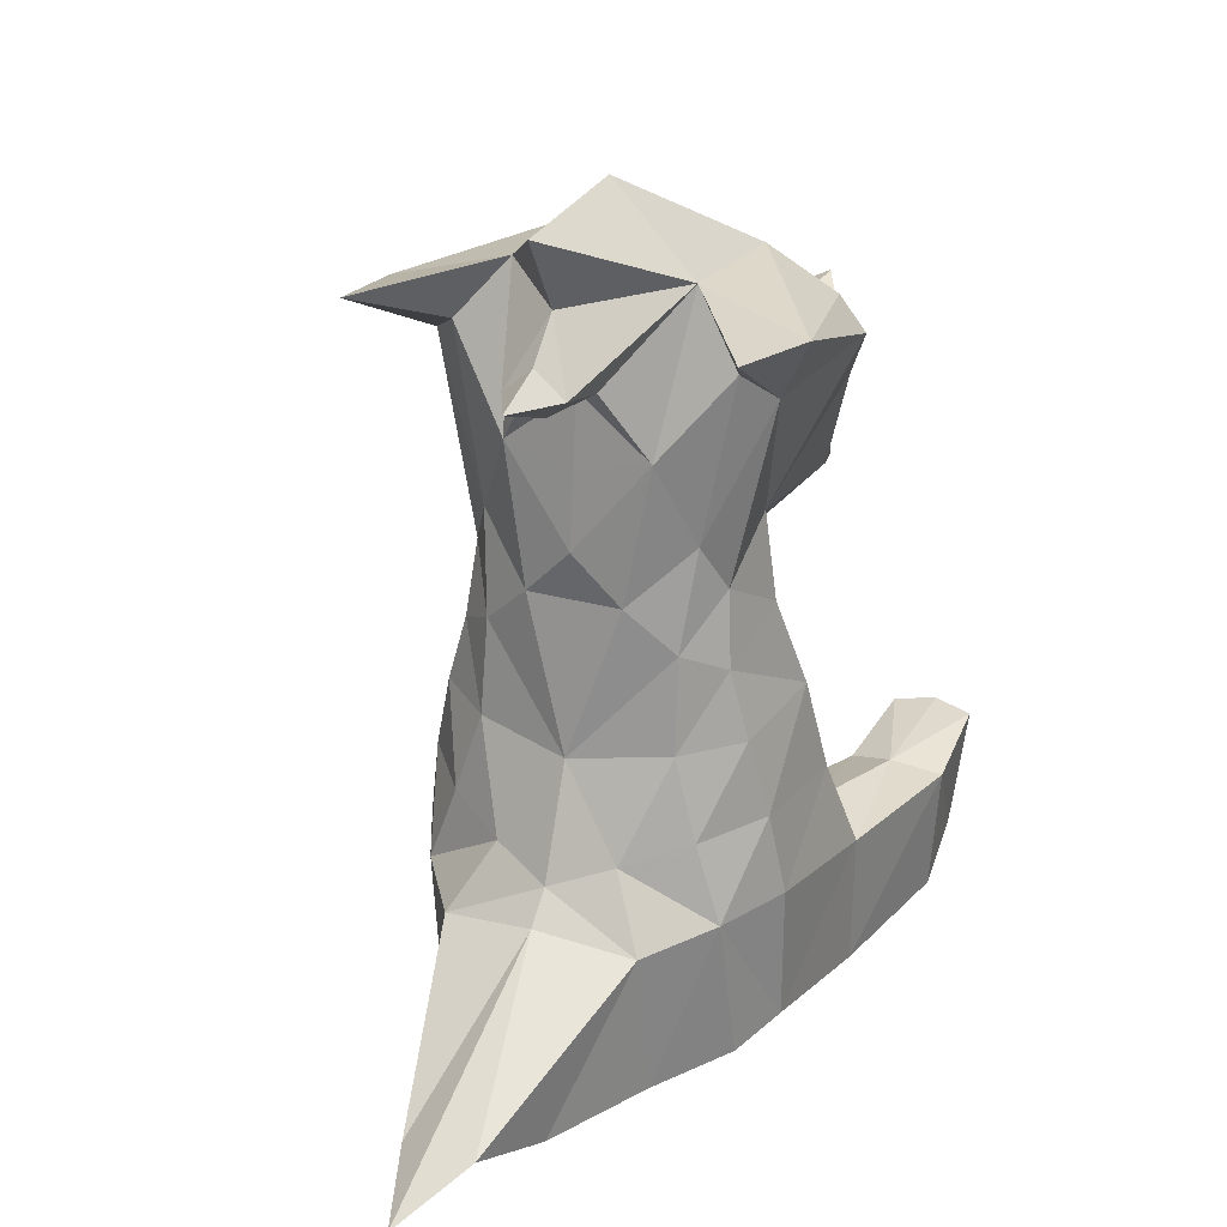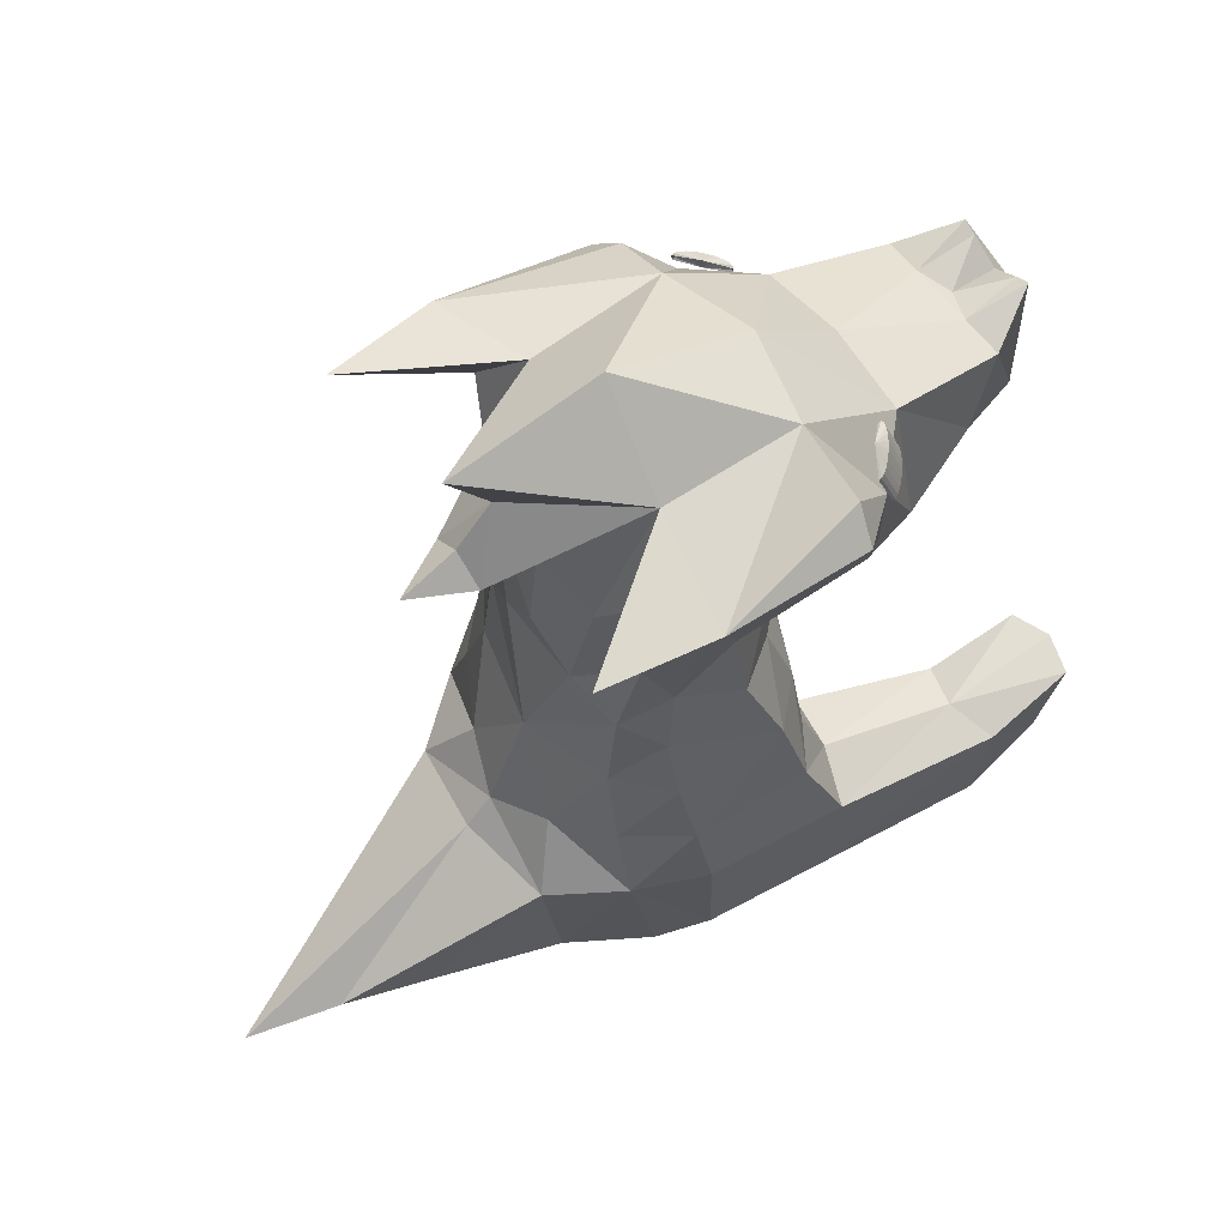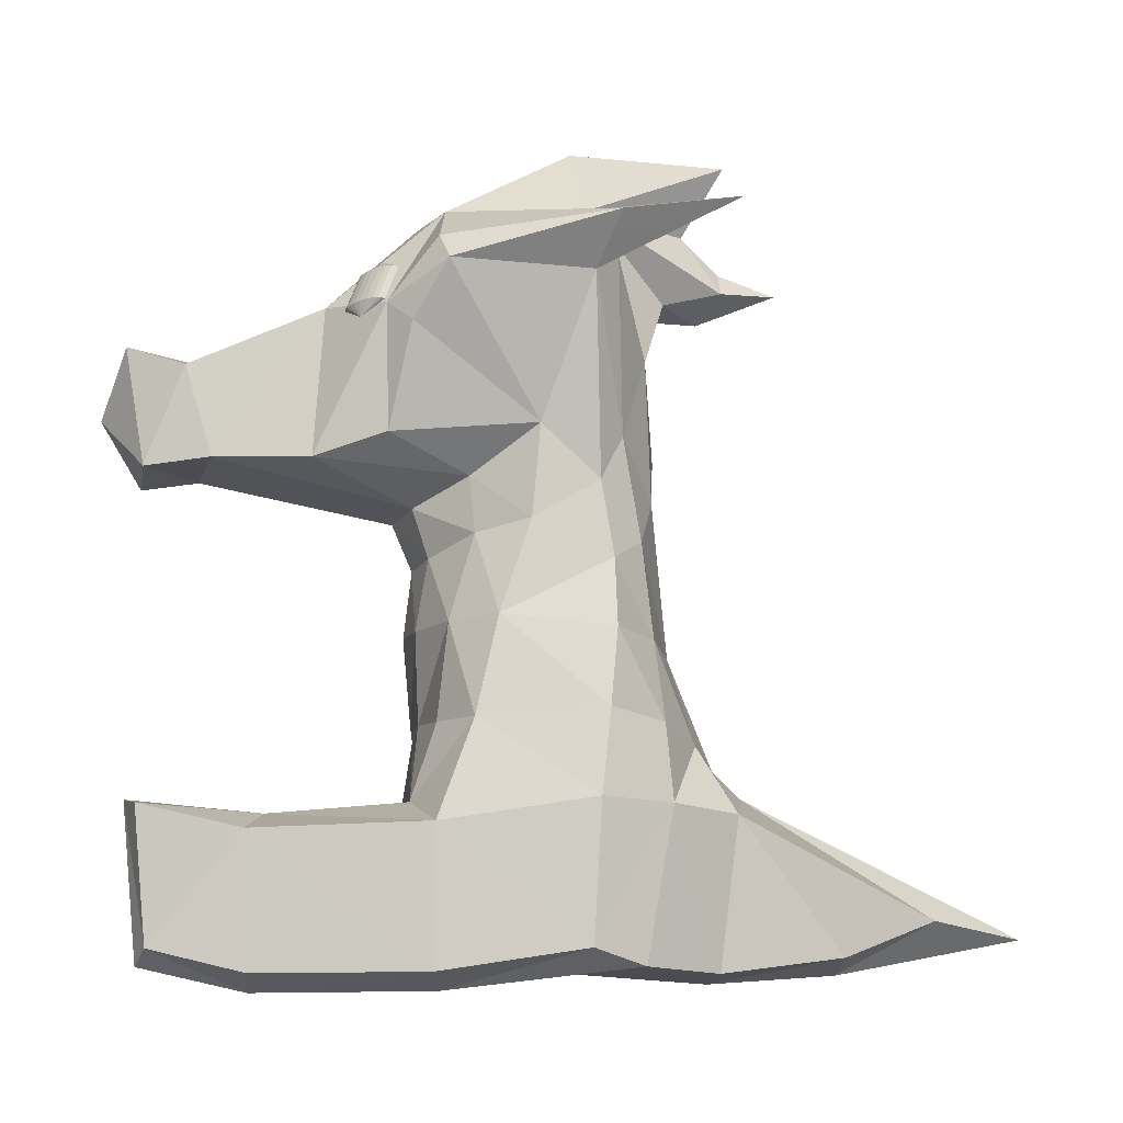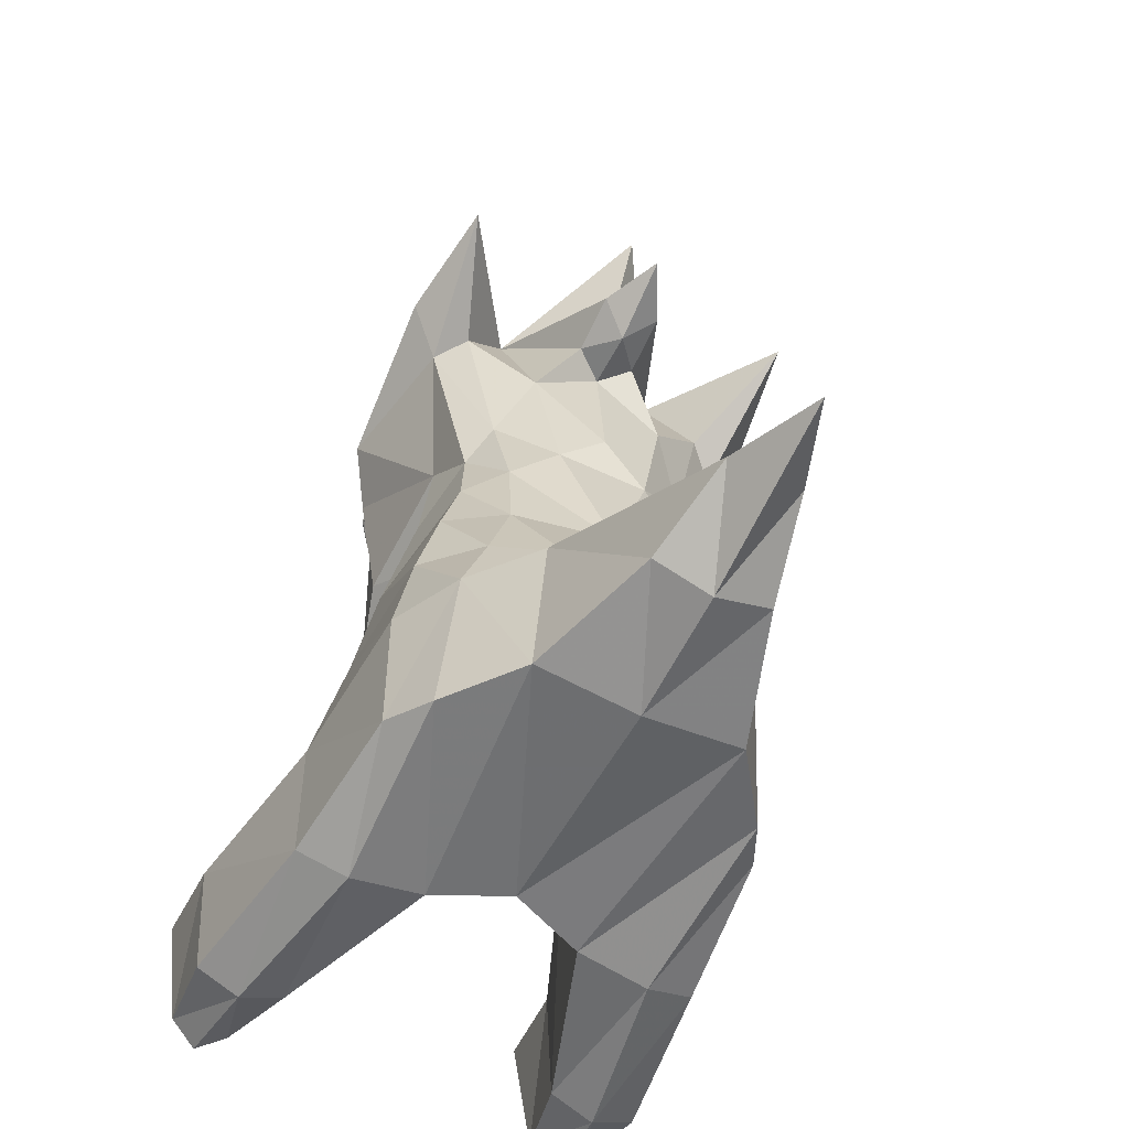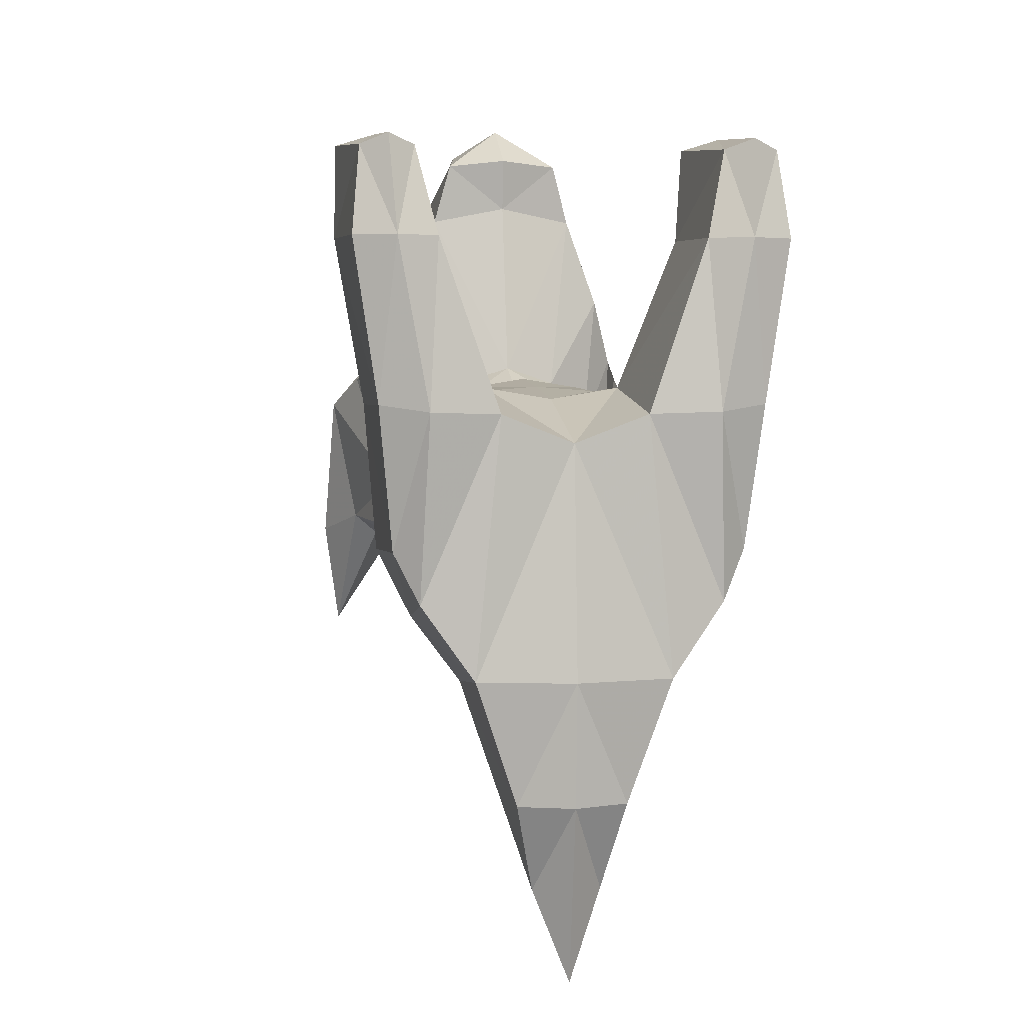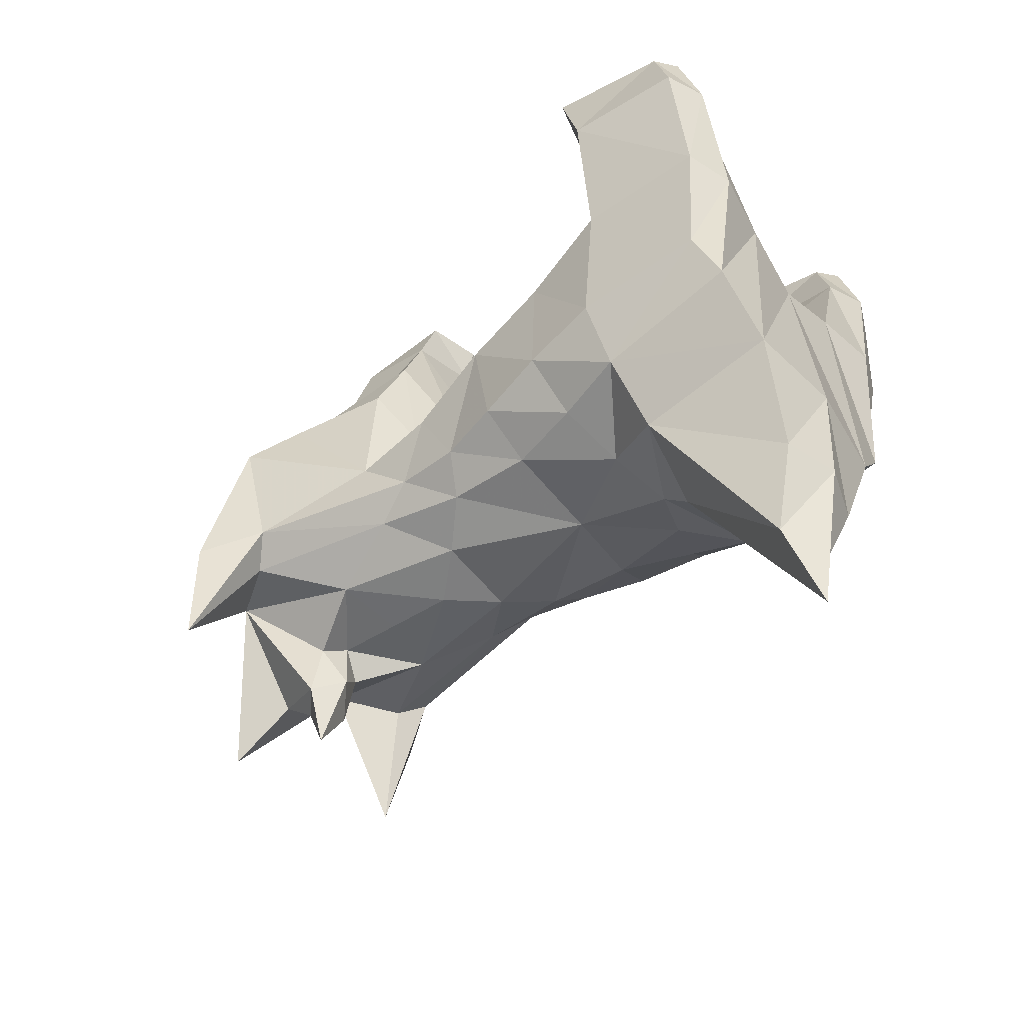
<metadata>
{"format":"obj","ext":"obj","renderer":"f3d","projection":"perspective","resolution":1024,"background":"white","views":[{"elev":26.1,"azim":-155.5,"up":"+Y"},{"elev":62.4,"azim":-127.3,"up":"+Y"},{"elev":-7.4,"azim":84.8,"up":"+Y"},{"elev":-56.2,"azim":153.5,"up":"+Y"},{"elev":3.9,"azim":-9.0,"up":"+Z"},{"elev":-54.1,"azim":-52.9,"up":"+Z"}]}
</metadata>
<code>
v 0 0.2027 0.5623
v 0.7071 1.539 1.1
v 0 1.563 0.9818
v -0.7071 1.539 1.1
v -0.7493 0.1362 0.8547
v 1.006 0.1525 -1.813
v 0 0.01799 -1.823
v -1.006 0.1525 -1.813
v 1.802 0.4187 -0.5285
v 1.982 1.563 0.9318
v 1.958 0.209 0.9488
v -1.802 0.4187 -0.5285
v -1.982 1.563 0.9318
v -1.836 1.799 -0.6025
v 0.7493 0.1362 0.8547
v 1.549 0.239 -1.046
v 1.468 0.01799 0.8773
v 1.483 1.748 -1.315
v 1.57 0.4251 3.511
v 1.841 1.746 3.742
v 1.429 1.708 3.612
v 2.117 0.4251 3.511
v 2.253 1.708 3.612
v -1.549 0.239 -1.046
v -1.468 0.01799 0.8773
v -1.57 0.4251 3.511
v -1.841 1.746 3.742
v -1.845 0.2533 3.612
v -2.117 0.4251 3.511
v -1.483 1.748 -1.315
v -0.9687 1.655 -2.006
v 1.358 0.209 2.61
v 1.32 1.486 2.643
v 1.784 0.01799 2.61
v 2.287 1.486 2.643
v 2.21 0.209 2.61
v 1.782 1.627 2.48
v 1.415 1.747 1.151
v -1.358 0.209 2.61
v -1.415 1.747 1.151
v -1.32 1.486 2.643
v -1.782 1.627 2.48
v -1.958 0.209 0.9488
v -2.287 1.486 2.643
v -1.784 0.01799 2.61
v -2.21 0.209 2.61
v 1.845 0.2533 3.612
v -1.429 1.708 3.612
v -2.253 1.708 3.612
v 0 1.83 -2.178
v -0.3568 0.6378 -4.042
v 0.3568 0.6378 -4.042
v 0 0.4446 -4.97
v 0.9687 1.655 -2.006
v 0.567 0.2891 -3.102
v -0.567 0.2891 -3.102
v 0 0.09928 -3.102
v -0.6438 2.503 1.052
v 0.6438 2.503 1.052
v 0 2.503 1.103
v 0.6089 3.414 1.085
v 0 3.398 1.184
v -0.6089 3.414 1.085
v 0 2.113 -1.891
v 0.6024 2.322 -1.64
v 0 3.217 -1.449
v -0.6024 2.322 -1.64
v 1.782 2.528 0.5682
v 1.3 2.503 0.9012
v 1.206 3.463 0.7902
v 1.836 1.799 -0.6025
v 1.697 2.634 -0.7022
v 1.634 3.496 0.3378
v 1.214 2.52 -1.273
v 0.9674 3.325 -1.197
v 1.51 3.401 -0.7883
v -1.697 2.634 -0.7022
v -1.214 2.52 -1.273
v -1.51 3.401 -0.7883
v -0.9674 3.325 -1.197
v -1.782 2.528 0.5682
v -1.634 3.496 0.3378
v -1.3 2.503 0.9012
v -1.206 3.463 0.7902
v 0 4.07 1.103
v -0.5564 4.134 0.9616
v 0.5564 4.134 0.9616
v 0 4.539 1.302
v -0.5427 4.626 1.123
v -0.4718 4.708 -1.24
v 0.4718 4.708 -1.24
v -0.7138 6.087 -1.152
v 0 5.194 -1.309
v 0.7138 6.09 -1.152
v 0 5.948 -1.232
v 1.075 4.327 0.5377
v 1.431 4.435 0.01584
v 0.989 4.89 0.587
v 0.5427 4.626 1.123
v 1.319 4.078 -0.7809
v 1.243 4.837 -0.6585
v 1.342 5.361 -0.07354
v 0.9445 4.272 -1.082
v 1.049 5.286 -0.8914
v -0.9445 4.272 -1.082
v -1.319 4.078 -0.7809
v -1.243 4.812 -0.6585
v -1.049 5.268 -0.8914
v -1.431 4.435 0.01584
v -1.075 4.327 0.5377
v -0.989 4.89 0.587
v -1.342 5.359 -0.07354
v 1.148 5.029 2.095
v 0.8708 6.532 1.986
v 0.8073 5.071 3.06
v 1.362 5.247 1.377
v 1.441 6.477 1.406
v 1.642 6.795 -0.5766
v 1.902 6.817 0.8312
v 1.359 6.996 -0.8219
v -1.359 6.9 -0.8219
v -0.8747 7.568 -0.5914
v -1.642 6.64 -0.5766
v -1.362 5.247 1.377
v -1.441 6.477 1.406
v -1.65 6.269 1.163
v -1.148 5.029 2.095
v -0.8708 6.532 1.986
v -0.8073 5.071 3.06
v 0 4.937 3.213
v 0 7.549 1.072
v 0.928 7.506 0.8292
v 0 6.664 2.023
v 1.65 6.269 1.163
v 1.606 7.098 0.9143
v -0.928 7.506 0.8292
v -1.902 6.8 0.8312
v -1.606 7.098 0.9143
v 0.6269 5.001 3.721
v 0 4.855 3.779
v -0.6269 5.001 3.721
v 0.7459 5.985 3.327
v -0.3306 6.074 3.285
v -0.7459 5.985 3.327
v 0.3306 6.074 3.285
v 0 5.991 3.427
v 0 5.535 4.186
v 0.4309 6.206 3.92
v 0.2884 6.134 3.916
v 0 5.908 3.945
v -0.4309 6.206 3.92
v -0.2884 6.134 3.916
v 0 8.377 -0.4778
v 0.8747 7.577 -0.5914
v 0 8.274 -2.049
v 0 7.533 -1.613
v 0 6.659 -1.157
v 0.3012 6.763 -1.386
v 0 6.625 -1.756
v -0.3012 6.763 -1.386
v -0.3012 6.892 -1.975
v 0.3012 6.892 -1.975
v 0 6.941 -2.564
v 0 7.153 -1.99
v 1.984 7.3 -0.7974
v 1.808 7.492 -1.975
v -1.984 7.292 -0.7974
v -1.808 7.444 -1.975
v -1.497 6.426 1.422
v -1.429 6.809 1.318
v -1.424 6.8 1.293
v -1.486 6.447 1.488
v -1.502 6.436 1.448
v -1.451 6.458 1.54
v -1.413 6.82 1.359
v -1.401 6.468 1.598
v -1.378 6.831 1.411
v -1.266 6.85 1.528
v -1.327 6.842 1.469
v -1.272 6.482 1.711
v -1.339 6.476 1.657
v -1.134 6.858 1.624
v -1.199 6.856 1.581
v -1.151 6.483 1.783
v -1.208 6.484 1.754
v -1.108 6.478 1.794
v -1.077 6.857 1.653
v -1.009 6.844 1.657
v -1.034 6.852 1.664
v -1.315 6.317 1.65
v -1.082 6.471 1.786
v -1.191 6.953 1.429
v -1.004 6.835 1.631
v 1.145 6.452 1.796
v 0.9709 6.788 1.659
v 1.122 6.439 1.789
v 1.187 6.465 1.785
v 0.9941 6.801 1.667
v 1.091 6.828 1.627
v 1.035 6.815 1.655
v 1.242 6.479 1.756
v 1.154 6.84 1.584
v 1.372 6.499 1.66
v 1.306 6.49 1.713
v 1.283 6.854 1.471
v 1.221 6.849 1.53
v 1.486 6.505 1.543
v 1.434 6.504 1.601
v 1.371 6.851 1.361
v 1.334 6.854 1.413
v 1.54 6.494 1.45
v 1.522 6.502 1.491
v 1.537 6.484 1.425
v 1.389 6.844 1.321
v 1.383 6.339 1.652
v 1.125 6.933 1.432
v 1.386 6.833 1.295
f 1 2 3
f 1 4 5
f 6 1 7
f 8 1 5
f 9 10 11
f 12 13 14
f 15 16 17
f 17 9 11
f 6 18 16
f 18 9 16
f 19 20 21
f 20 22 23
f 5 24 8
f 25 12 24
f 26 27 28
f 27 29 28
f 8 30 31
f 30 12 14
f 2 32 33
f 17 32 15
f 11 34 17
f 11 35 36
f 10 37 35
f 38 33 37
f 4 39 5
f 40 41 4
f 13 42 40
f 43 44 13
f 43 45 46
f 25 39 45
f 33 19 21
f 34 19 32
f 34 22 47
f 35 22 36
f 37 23 35
f 37 21 20
f 41 26 39
f 42 48 41
f 42 49 27
f 44 29 49
f 45 29 46
f 45 26 28
f 50 51 31
f 50 52 53
f 54 55 52
f 7 55 6
f 7 56 57
f 31 56 8
f 3 58 4
f 3 59 60
f 60 61 62
f 60 63 58
f 54 64 65
f 31 64 50
f 66 64 67
f 38 59 2
f 38 68 69
f 68 70 69
f 59 70 61
f 71 68 10
f 72 73 68
f 18 72 71
f 18 65 74
f 65 75 74
f 74 76 72
f 30 67 31
f 30 77 78
f 78 79 80
f 67 80 66
f 14 81 77
f 77 82 79
f 40 81 13
f 40 58 83
f 58 84 83
f 81 84 82
f 63 85 86
f 61 85 62
f 87 88 85
f 86 88 89
f 90 91 66
f 92 93 90
f 94 93 95
f 70 87 61
f 73 96 70
f 97 98 96
f 96 99 87
f 73 100 97
f 97 101 102
f 75 100 76
f 66 103 75
f 91 104 103
f 103 101 100
f 66 105 90
f 80 106 105
f 105 107 108
f 90 108 92
f 82 106 79
f 109 107 106
f 82 110 109
f 84 86 110
f 110 89 111
f 109 111 112
f 113 114 115
f 116 117 113
f 102 118 119
f 104 118 101
f 94 120 104
f 92 121 122
f 108 123 121
f 112 123 107
f 124 125 126
f 127 128 125
f 88 129 89
f 88 115 130
f 131 114 132
f 131 128 133
f 99 113 115
f 98 116 113
f 102 134 116
f 119 117 134
f 132 117 135
f 111 124 112
f 89 127 111
f 136 125 128
f 137 125 138
f 112 126 137
f 130 139 140
f 130 141 129
f 115 142 139
f 143 128 144
f 145 143 146
f 114 145 142
f 129 144 128
f 147 140 139
f 139 148 147
f 148 145 149
f 149 146 150
f 141 151 144
f 143 151 152
f 146 152 150
f 147 152 151
f 147 149 150
f 153 131 132
f 154 153 132
f 155 156 122
f 122 153 155
f 94 157 158
f 92 157 95
f 159 157 160
f 122 160 92
f 161 159 160
f 156 161 122
f 162 156 154
f 163 164 162
f 154 158 162
f 162 159 163
f 154 165 166
f 165 135 119
f 118 165 119
f 166 120 154
f 122 167 136
f 168 121 123
f 123 167 168
f 167 138 136
f 57 51 53
f 57 52 55
f 169 170 171
f 172 170 173
f 174 175 172
f 176 177 174
f 176 178 179
f 180 178 181
f 180 182 183
f 184 182 185
f 186 187 184
f 186 188 189
f 173 169 190
f 172 173 190
f 174 172 190
f 176 174 190
f 181 176 190
f 180 181 190
f 185 180 190
f 184 185 190
f 186 184 190
f 191 186 190
f 171 170 192
f 170 175 192
f 175 177 192
f 177 179 192
f 179 178 192
f 178 183 192
f 183 182 192
f 182 187 192
f 187 189 192
f 189 188 192
f 188 193 192
f 194 195 196
f 197 198 194
f 197 199 200
f 201 202 199
f 203 202 204
f 203 205 206
f 207 205 208
f 207 209 210
f 211 209 212
f 213 214 211
f 194 196 215
f 197 194 215
f 201 197 215
f 204 201 215
f 203 204 215
f 208 203 215
f 207 208 215
f 212 207 215
f 211 212 215
f 213 211 215
f 195 198 216
f 198 200 216
f 200 199 216
f 199 202 216
f 202 206 216
f 206 205 216
f 205 210 216
f 210 209 216
f 209 214 216
f 214 217 216
f 1 15 2
f 1 3 4
f 6 15 1
f 8 7 1
f 9 71 10
f 12 43 13
f 15 6 16
f 17 16 9
f 6 54 18
f 18 71 9
f 19 47 20
f 20 47 22
f 5 25 24
f 25 43 12
f 26 48 27
f 27 49 29
f 8 24 30
f 30 24 12
f 2 15 32
f 17 34 32
f 11 36 34
f 11 10 35
f 10 38 37
f 38 2 33
f 4 41 39
f 40 42 41
f 13 44 42
f 43 46 44
f 43 25 45
f 25 5 39
f 33 32 19
f 34 47 19
f 34 36 22
f 35 23 22
f 37 20 23
f 37 33 21
f 41 48 26
f 42 27 48
f 42 44 49
f 44 46 29
f 45 28 29
f 45 39 26
f 50 53 51
f 50 54 52
f 54 6 55
f 7 57 55
f 7 8 56
f 31 51 56
f 3 60 58
f 3 2 59
f 60 59 61
f 60 62 63
f 54 50 64
f 31 67 64
f 66 65 64
f 38 69 59
f 38 10 68
f 68 73 70
f 59 69 70
f 71 72 68
f 72 76 73
f 18 74 72
f 18 54 65
f 65 66 75
f 74 75 76
f 30 78 67
f 30 14 77
f 78 77 79
f 67 78 80
f 14 13 81
f 77 81 82
f 40 83 81
f 40 4 58
f 58 63 84
f 81 83 84
f 63 62 85
f 61 87 85
f 87 99 88
f 86 85 88
f 90 93 91
f 92 95 93
f 94 91 93
f 70 96 87
f 73 97 96
f 97 102 98
f 96 98 99
f 73 76 100
f 97 100 101
f 75 103 100
f 66 91 103
f 91 94 104
f 103 104 101
f 66 80 105
f 80 79 106
f 105 106 107
f 90 105 108
f 82 109 106
f 109 112 107
f 82 84 110
f 84 63 86
f 110 86 89
f 109 110 111
f 113 117 114
f 116 134 117
f 102 101 118
f 104 120 118
f 94 154 120
f 92 108 121
f 108 107 123
f 112 137 123
f 124 127 125
f 127 129 128
f 88 130 129
f 88 99 115
f 131 133 114
f 131 136 128
f 99 98 113
f 98 102 116
f 102 119 134
f 119 135 117
f 132 114 117
f 111 127 124
f 89 129 127
f 136 138 125
f 137 126 125
f 112 124 126
f 130 115 139
f 130 140 141
f 115 114 142
f 143 133 128
f 145 133 143
f 114 133 145
f 129 141 144
f 147 141 140
f 139 142 148
f 148 142 145
f 149 145 146
f 141 147 151
f 143 144 151
f 146 143 152
f 147 150 152
f 147 148 149
f 153 136 131
f 154 155 153
f 155 154 156
f 122 136 153
f 94 95 157
f 92 160 157
f 159 158 157
f 122 161 160
f 161 163 159
f 156 164 161
f 162 164 156
f 163 161 164
f 154 94 158
f 162 158 159
f 154 132 165
f 165 132 135
f 118 166 165
f 166 118 120
f 122 168 167
f 168 122 121
f 123 137 167
f 167 137 138
f 57 56 51
f 57 53 52
f 169 173 170
f 172 175 170
f 174 177 175
f 176 179 177
f 176 181 178
f 180 183 178
f 180 185 182
f 184 187 182
f 186 189 187
f 186 191 188
f 194 198 195
f 197 200 198
f 197 201 199
f 201 204 202
f 203 206 202
f 203 208 205
f 207 210 205
f 207 212 209
f 211 214 209
f 213 217 214

</code>
